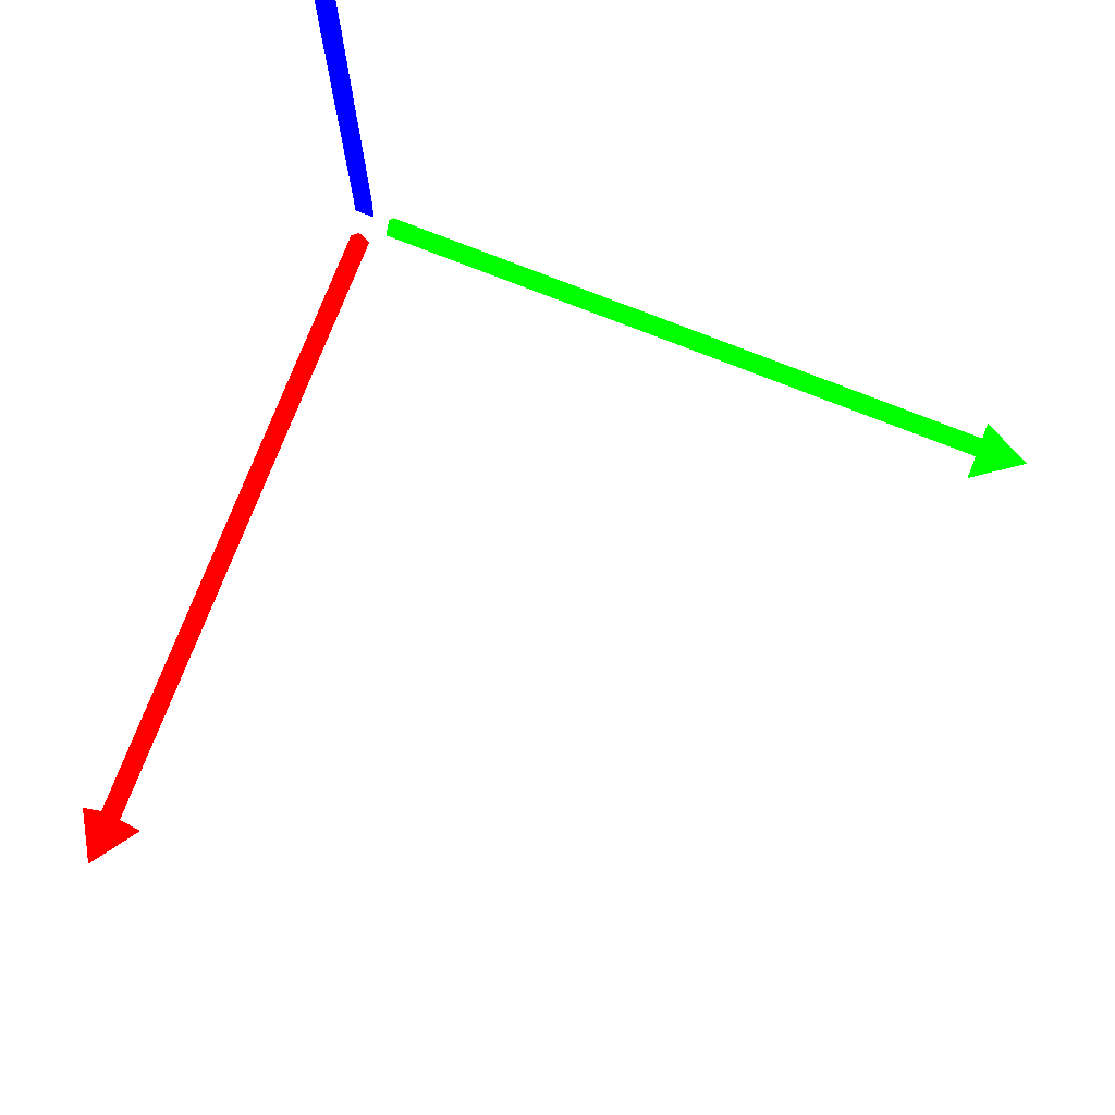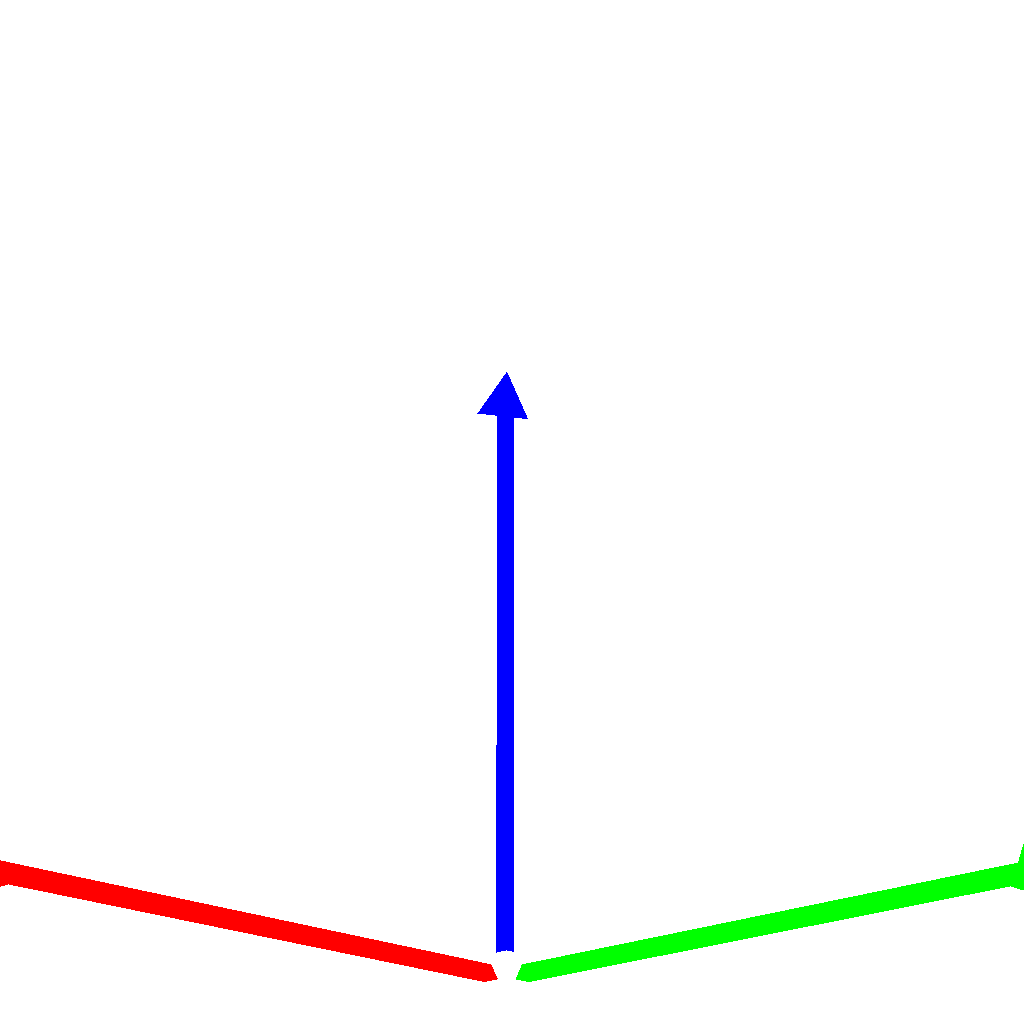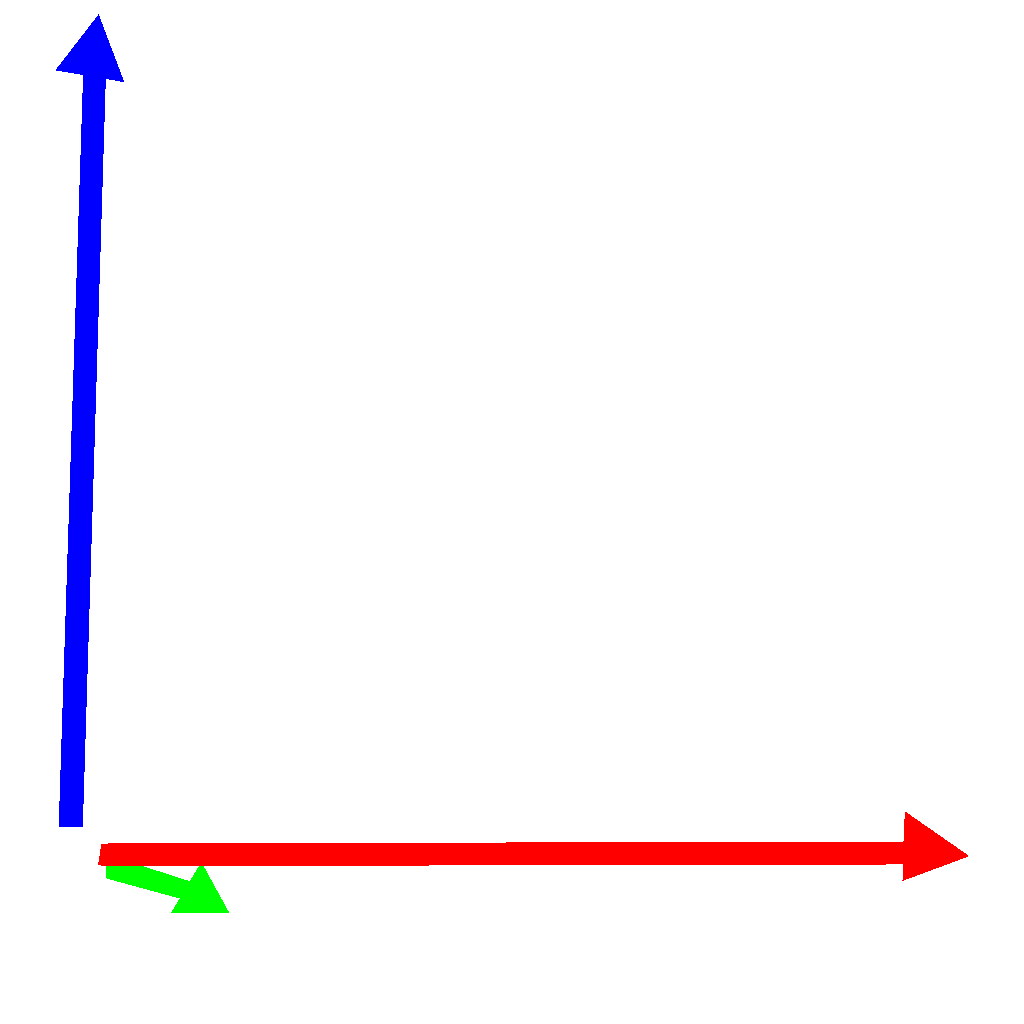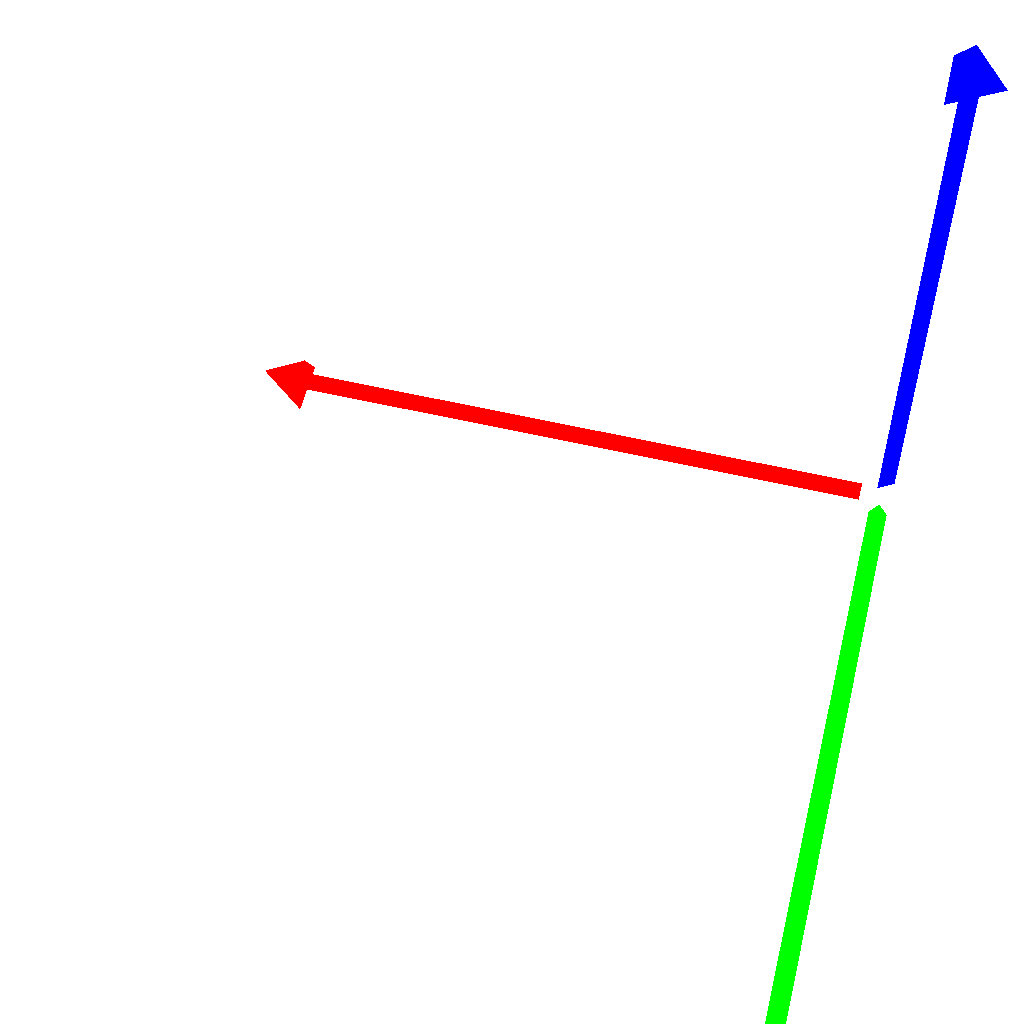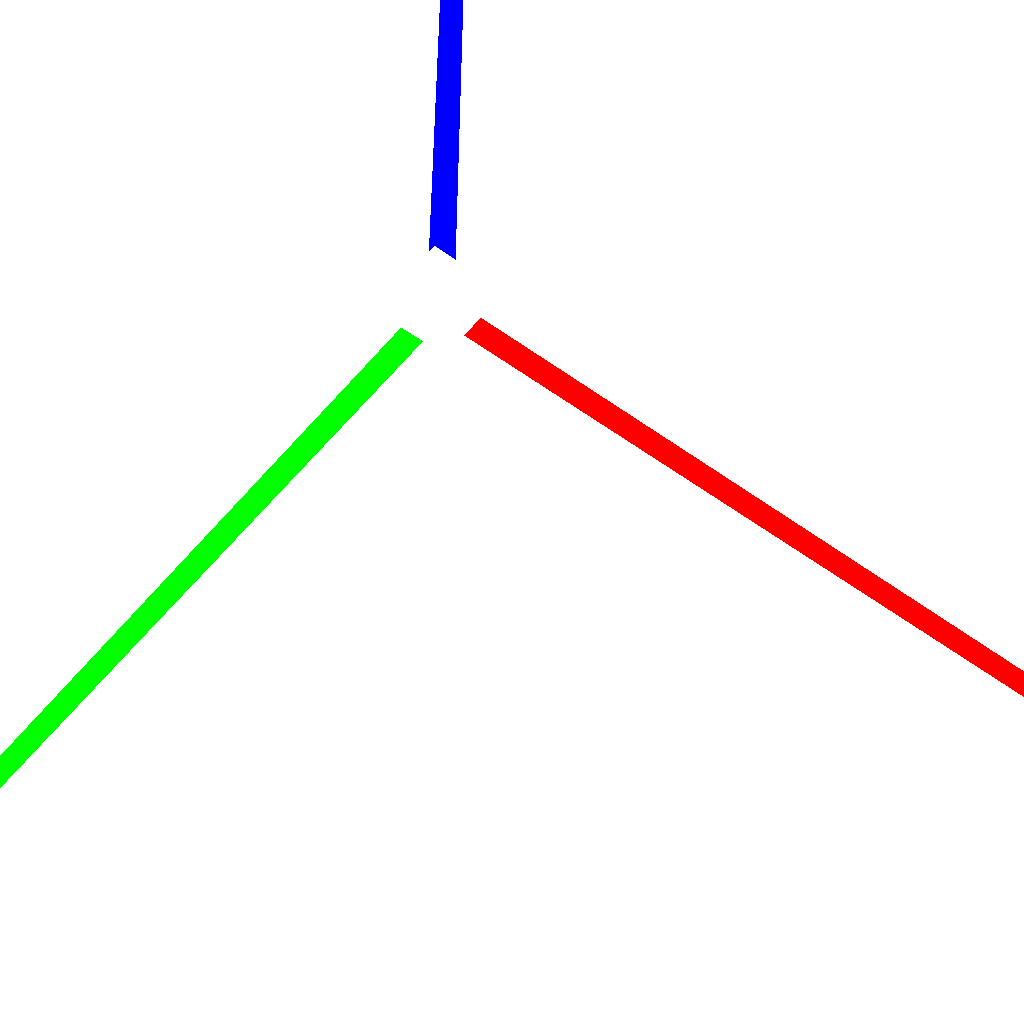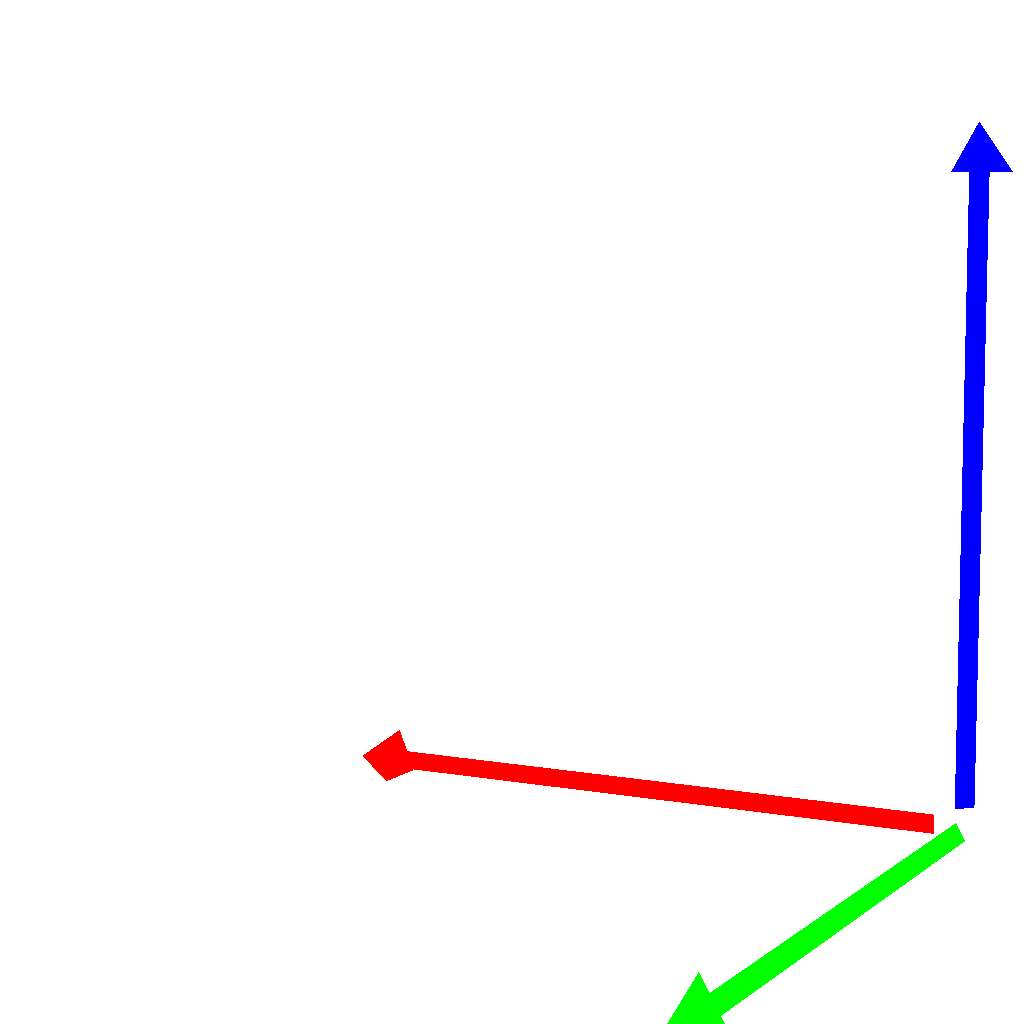
<metadata>
{"format":"obj","ext":"obj","renderer":"f3d","projection":"perspective","resolution":1024,"background":"white","views":[{"elev":76.6,"azim":111.5,"up":"+Y"},{"elev":-21.7,"azim":134.5,"up":"+Y"},{"elev":-10.9,"azim":2.2,"up":"+Y"},{"elev":56.7,"azim":-166.3,"up":"+Y"},{"elev":-51.0,"azim":-38.5,"up":"+Y"},{"elev":7.6,"azim":-152.1,"up":"+Y"}]}
</metadata>
<code>
o Cylinder.002
v -0.008159 0.4764 0 0 0 1
v -0.008159 -0 -0 0 0 1
v 0.004079 0.4764 0.007066 0 0 1
v 0.004079 -0 0.007066 0 0 1
v 0.004079 0.4764 -0.007066 0 0 1
v 0.004079 0 -0.007066 0 0 1
v -0 0.5 0 0 0 1
v 0.01245 0.4651 0.02156 0 0 1
v -0.02489 0.4651 0 0 0 1
v 0.01245 0.4651 -0.02156 0 0 1
v 0 0.008159 -0.4764 0 1 0
v 0 0.008159 -0 0 1 0
v 0.007066 -0.004079 -0.4764 0 1 0
v 0.007066 -0.004079 0 0 1 0
v -0.007066 -0.004079 -0.4764 0 1 0
v -0.007066 -0.004079 -0 0 1 0
v 0 0 -0.5 0 1 0
v 0.02156 -0.01245 -0.4651 0 1 0
v 0 0.02489 -0.4651 0 1 0
v -0.02156 -0.01245 -0.4651 0 1 0
v 0.4764 0.008159 0 1 0 0
v 0 0.008159 -0 1 0 0
v 0.4764 -0.004079 0.007066 1 0 0
v -0 -0.004079 0.007066 1 0 0
v 0.4764 -0.004079 -0.007066 1 0 0
v 0 -0.004079 -0.007066 1 0 0
v 0.5 0 0 1 0 0
v 0.4651 -0.01245 0.02156 1 0 0
v 0.4651 0.02489 0 1 0 0
v 0.4651 -0.01245 -0.02156 1 0 0
v -0.01621 -0.01621 0.01621 1 1 1
v -0.01621 0.01621 0.01621 1 1 1
v -0.01621 -0.01621 -0.01621 1 1 1
v -0.01621 0.01621 -0.01621 1 1 1
v 0.01621 -0.01621 0.01621 1 1 1
v 0.01621 0.01621 0.01621 1 1 1
v 0.01621 -0.01621 -0.01621 1 1 1
v 0.01621 0.01621 -0.01621 1 1 1
f 2 3 1
f 4 5 3
f 6 1 5
f 10 7 8
f 8 7 9
f 9 7 10
f 12 13 11
f 14 15 13
f 16 11 15
f 20 17 18
f 18 17 19
f 19 17 20
f 22 23 21
f 24 25 23
f 26 21 25
f 30 27 28
f 28 27 29
f 29 27 30
f 32 33 31
f 34 37 33
f 38 35 37
f 36 31 35
f 37 31 33
f 34 36 38
f 2 4 3
f 4 6 5
f 6 2 1
f 12 14 13
f 14 16 15
f 16 12 11
f 22 24 23
f 24 26 25
f 26 22 21
f 32 34 33
f 34 38 37
f 38 36 35
f 36 32 31
f 37 35 31
f 34 32 36

</code>
